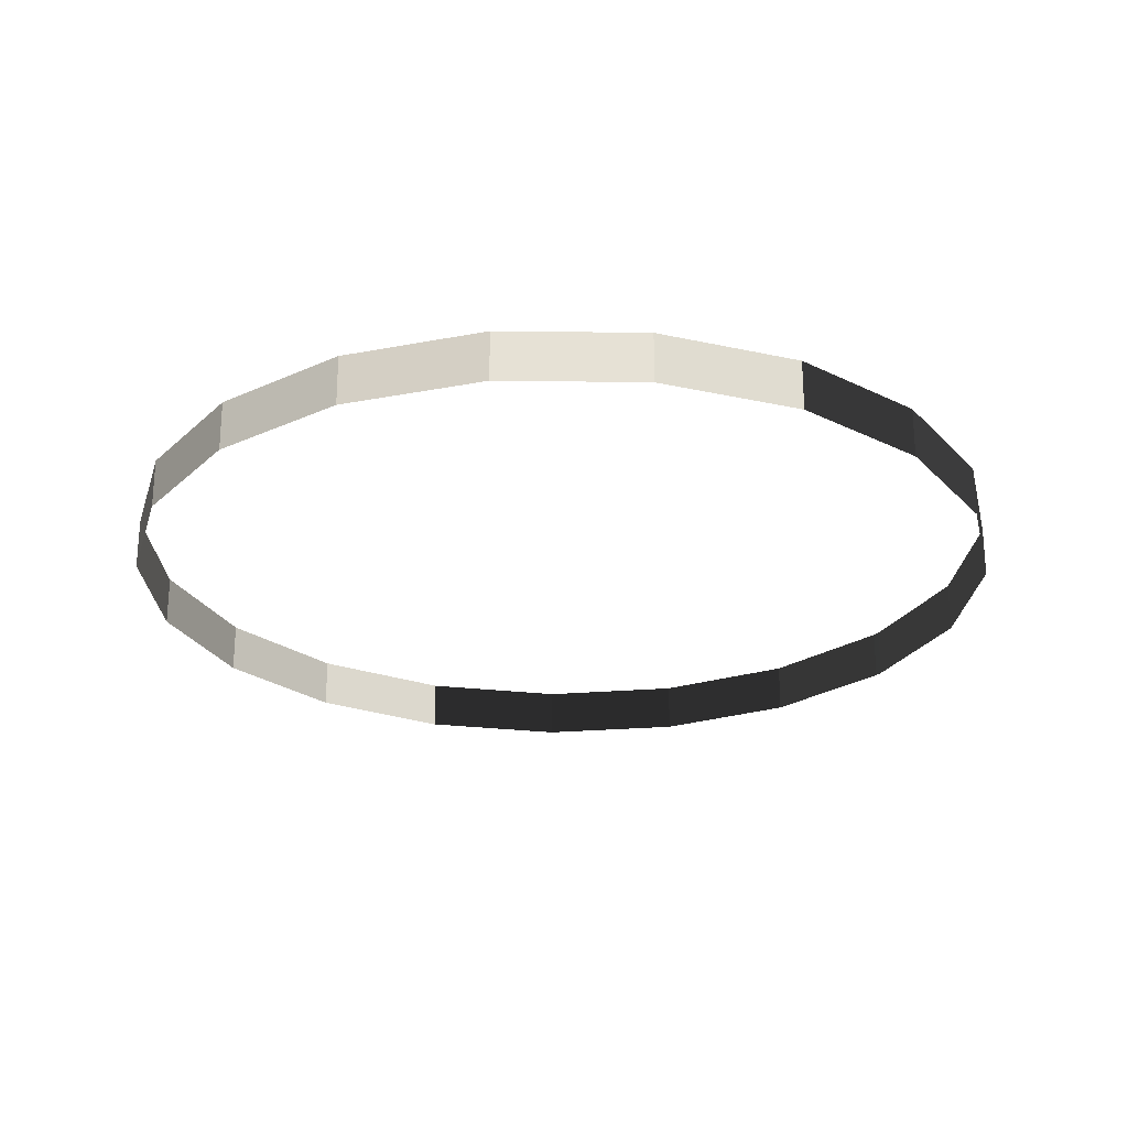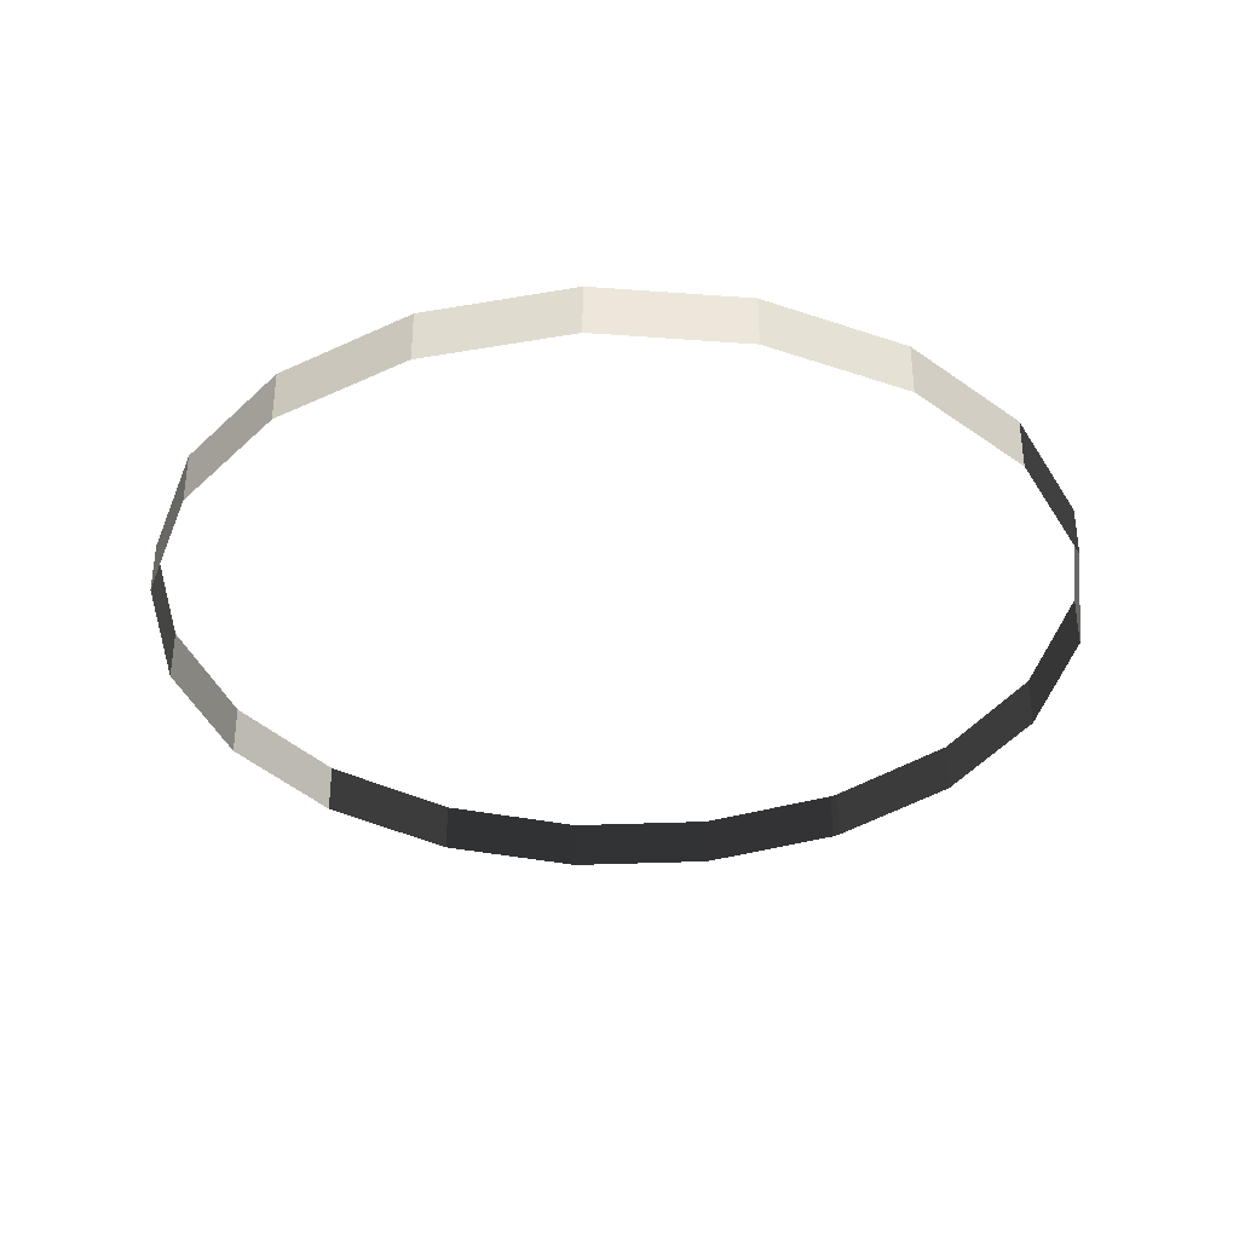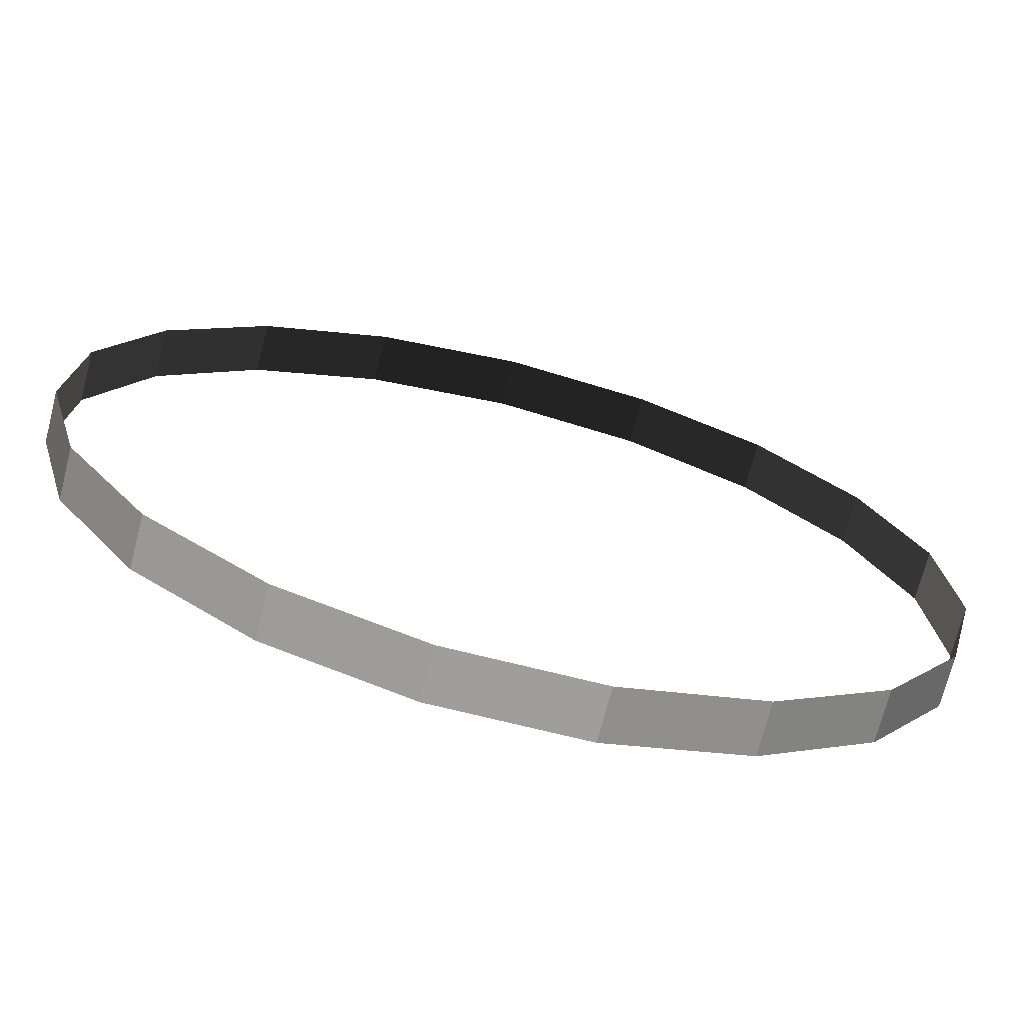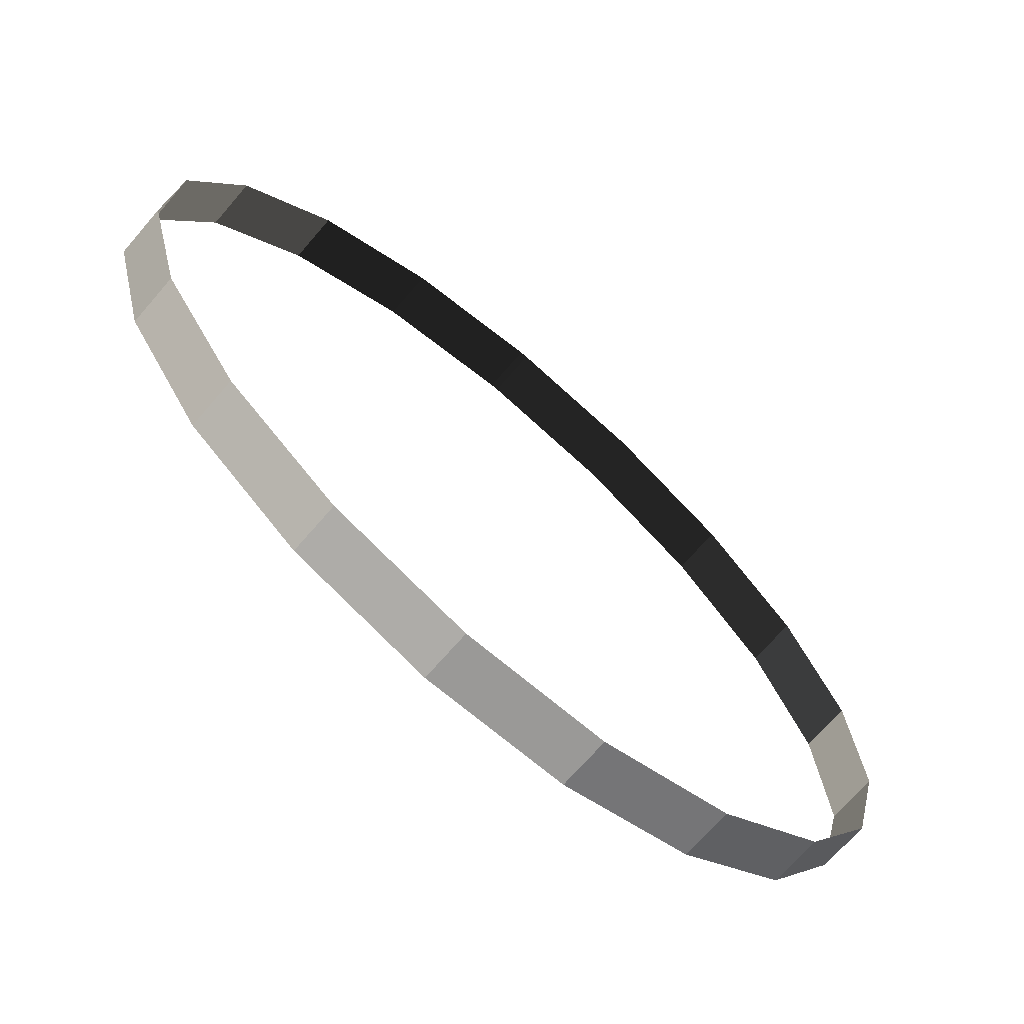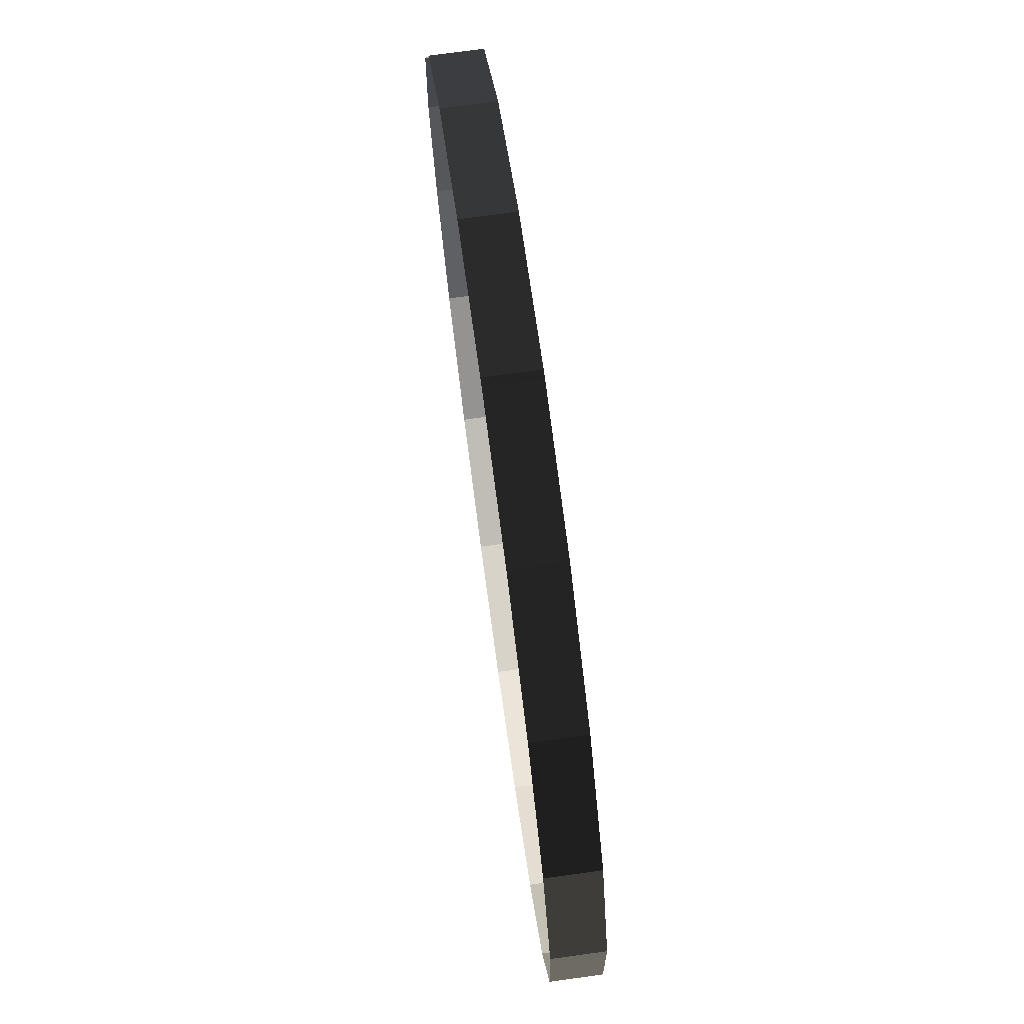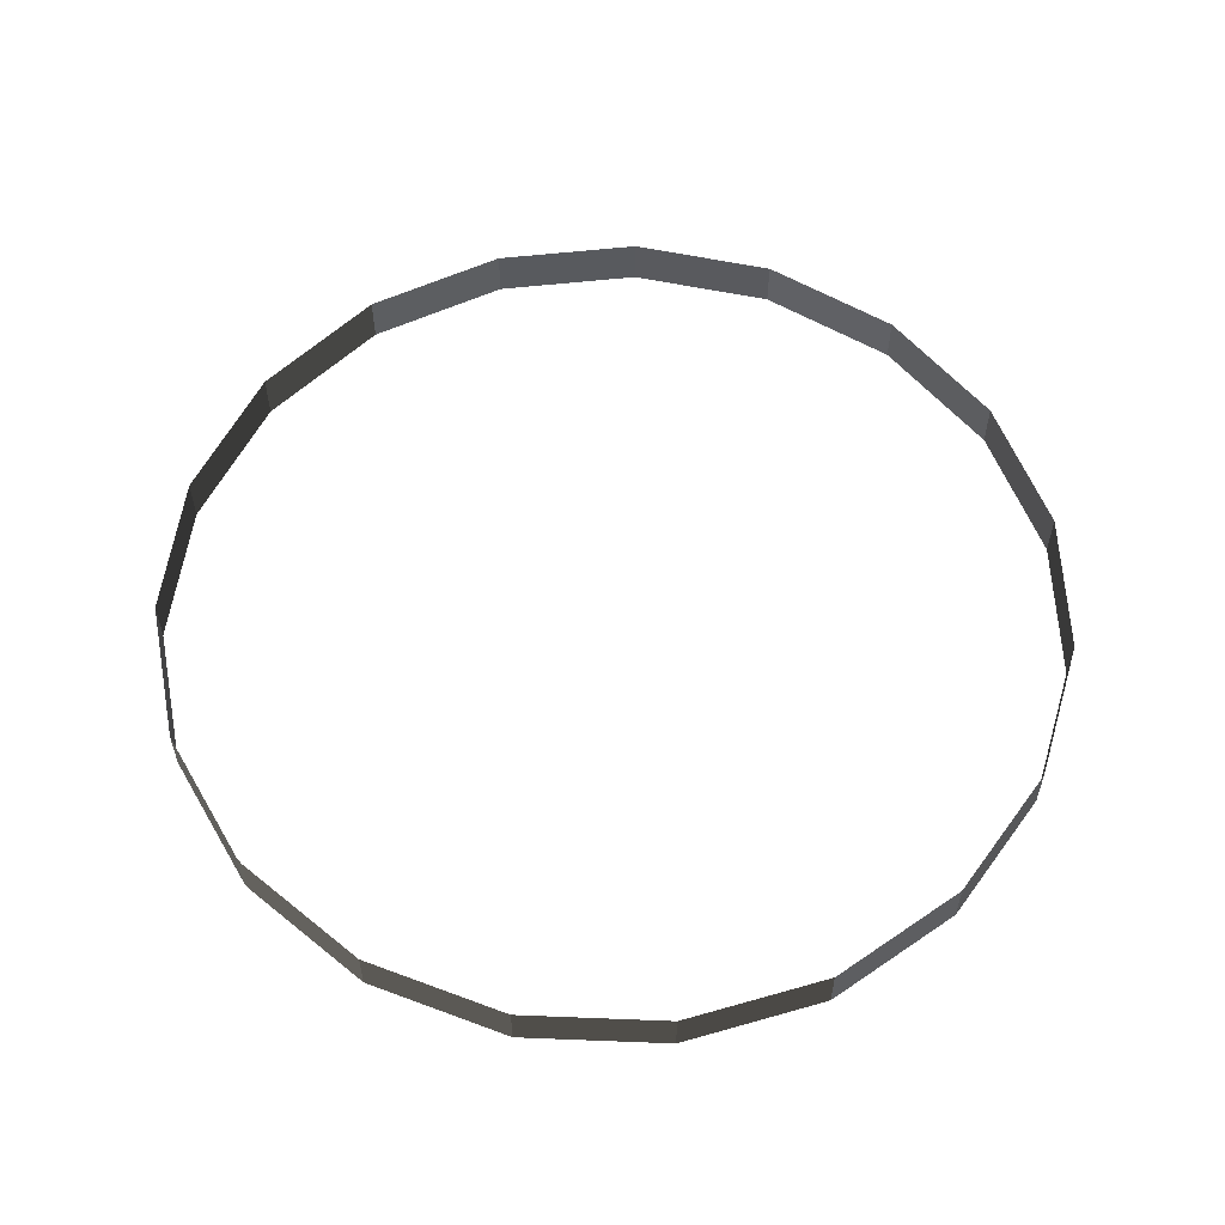
<metadata>
{"format":"obj","ext":"obj","renderer":"f3d","projection":"perspective","resolution":1024,"background":"white","views":[{"elev":-24.7,"azim":55.0,"up":"+Z"},{"elev":-34.8,"azim":31.6,"up":"+Z"},{"elev":-70.9,"azim":165.7,"up":"+Y"},{"elev":-69.3,"azim":139.3,"up":"+Y"},{"elev":75.6,"azim":82.2,"up":"+Y"},{"elev":57.7,"azim":-130.4,"up":"+Z"}]}
</metadata>
<code>
g
v 0 1.01 54.94
v -0.3271 0.9556 54.94
v -0.6189 0.7982 54.94
v -0.844 0.5547 54.94
v -0.9782 0.2515 54.94
v -1.007 -0.07878 54.94
v -0.9272 -0.4006 54.94
v -0.7475 -0.6793 54.94
v -0.4872 -0.8847 54.94
v -0.1745 -0.9948 54.94
v 0.1571 -0.9977 54.94
v 0.4717 -0.8931 54.94
v 0.7355 -0.6922 54.94
v 0.92 -0.4167 54.94
v 1.005 -0.09634 54.94
v 0.9824 0.2344 54.94
v 0.8536 0.5399 54.94
v 0.6327 0.7872 54.94
v 0.3437 0.9497 54.94
v 0.01763 1.01 54.94
v 0 1.01 55.06
v -0.3271 0.9556 55.06
v -0.6189 0.7982 55.06
v -0.844 0.5547 55.06
v -0.9782 0.2515 55.06
v -1.007 -0.07878 55.06
v -0.9272 -0.4006 55.06
v -0.7475 -0.6793 55.06
v -0.4872 -0.8847 55.06
v -0.1745 -0.9948 55.06
v 0.1571 -0.9977 55.06
v 0.4717 -0.8931 55.06
v 0.7355 -0.6922 55.06
v 0.92 -0.4167 55.06
v 1.005 -0.09634 55.06
v 0.9824 0.2344 55.06
v 0.8536 0.5399 55.06
v 0.6327 0.7872 55.06
v 0.3437 0.9497 55.06
v 0.01763 1.01 55.06
f 1 21 22 2
f 2 22 23 3
f 3 23 24 4
f 4 24 25 5
f 5 25 26 6
f 6 26 27 7
f 7 27 28 8
f 8 28 29 9
f 9 29 30 10
f 10 30 31 11
f 11 31 32 12
f 12 32 33 13
f 13 33 34 14
f 14 34 35 15
f 15 35 36 16
f 16 36 37 17
f 17 37 38 18
f 18 38 39 19
f 19 39 40 20
f 20 40 21 1

</code>
